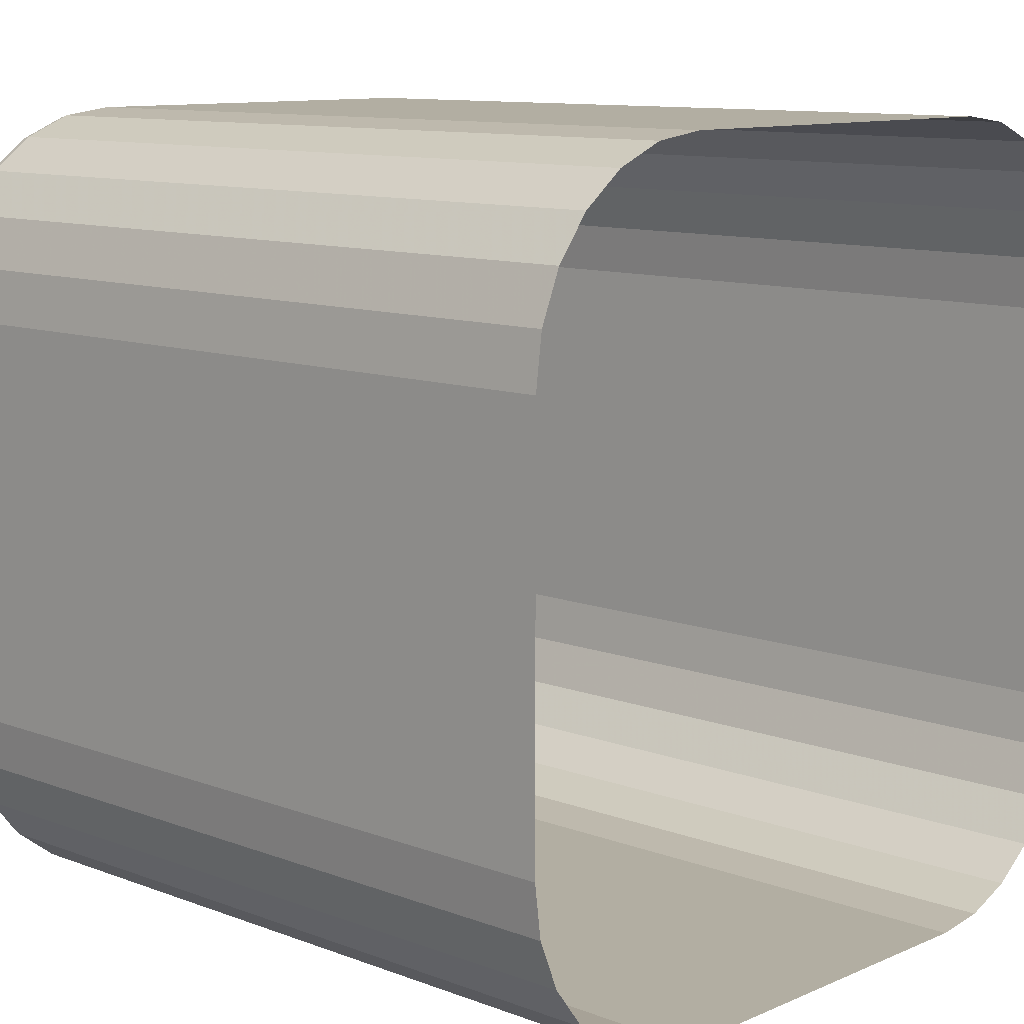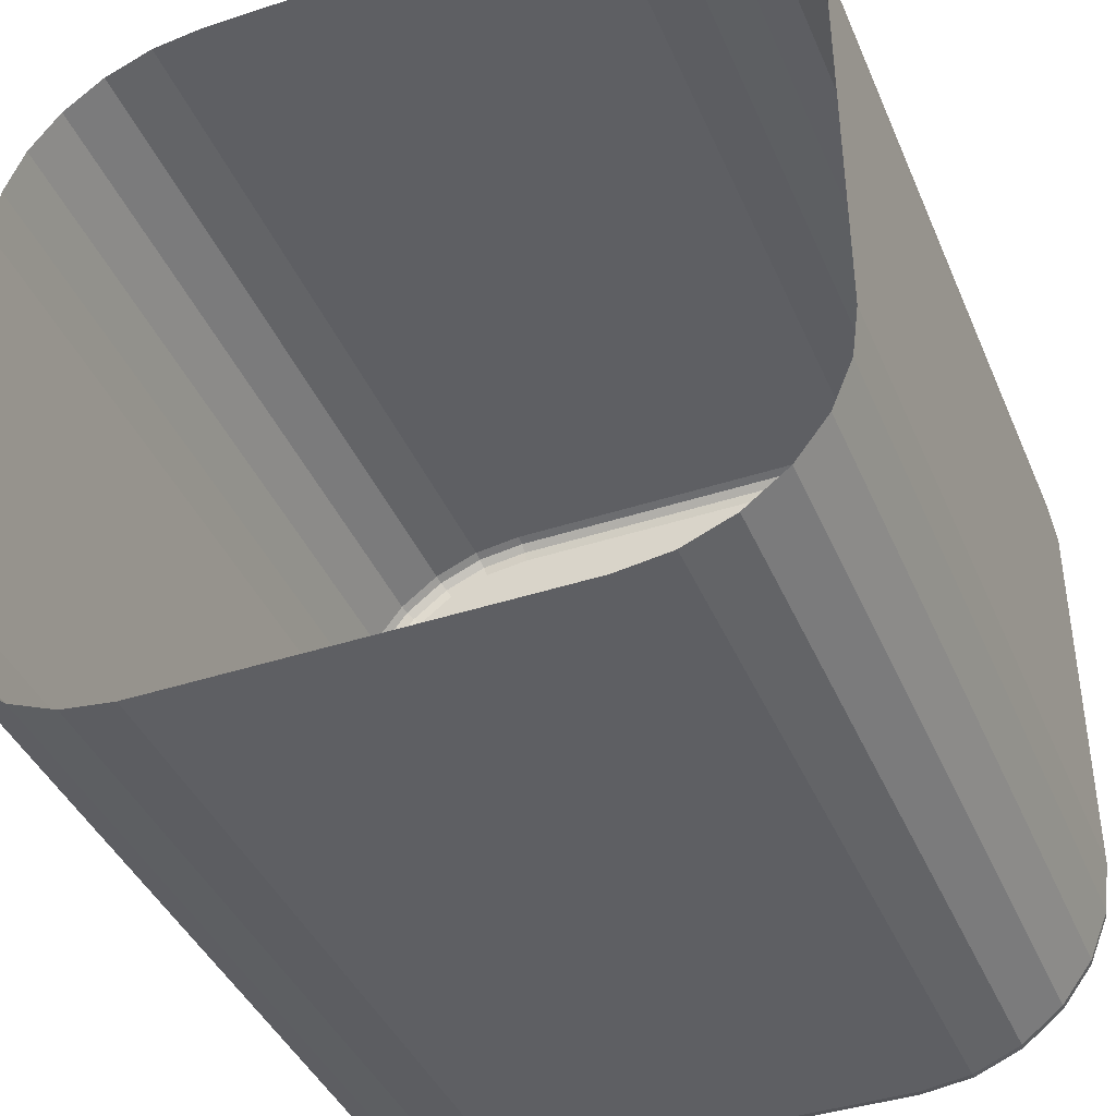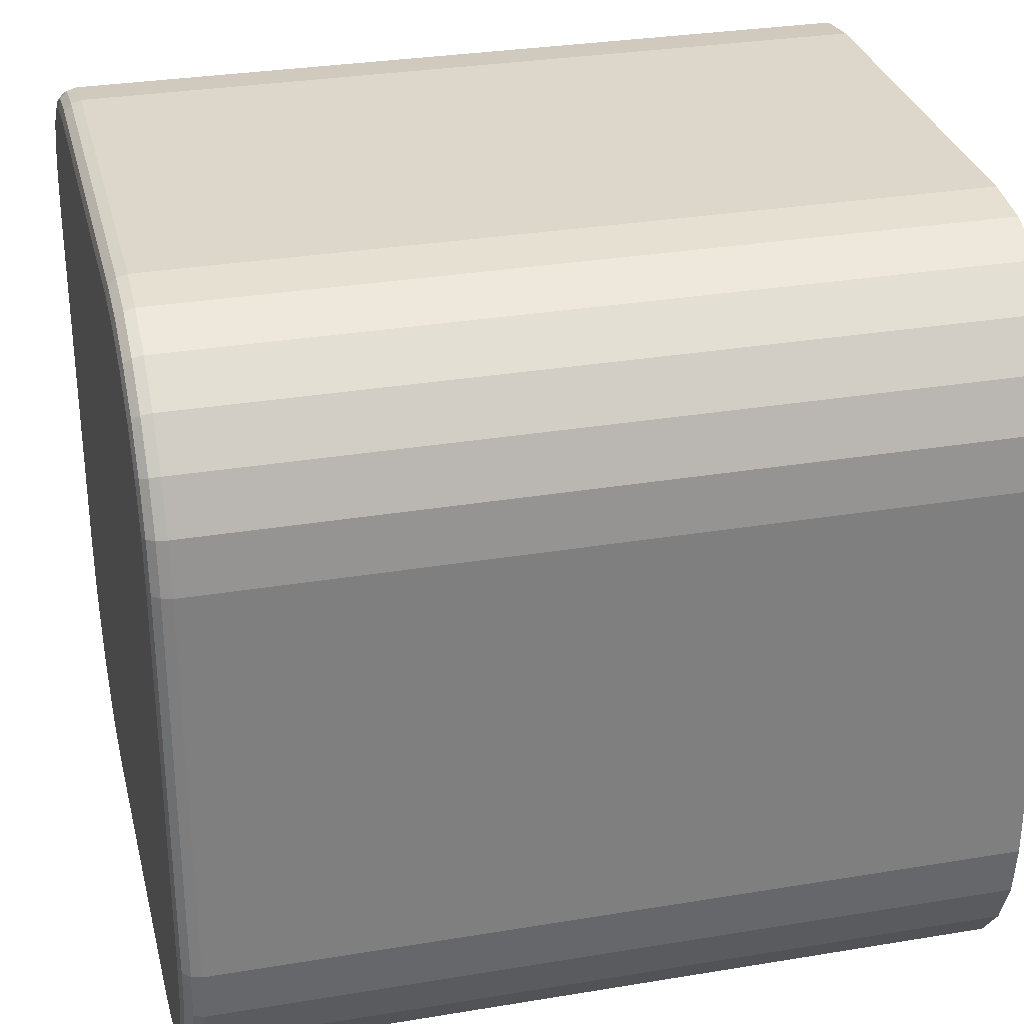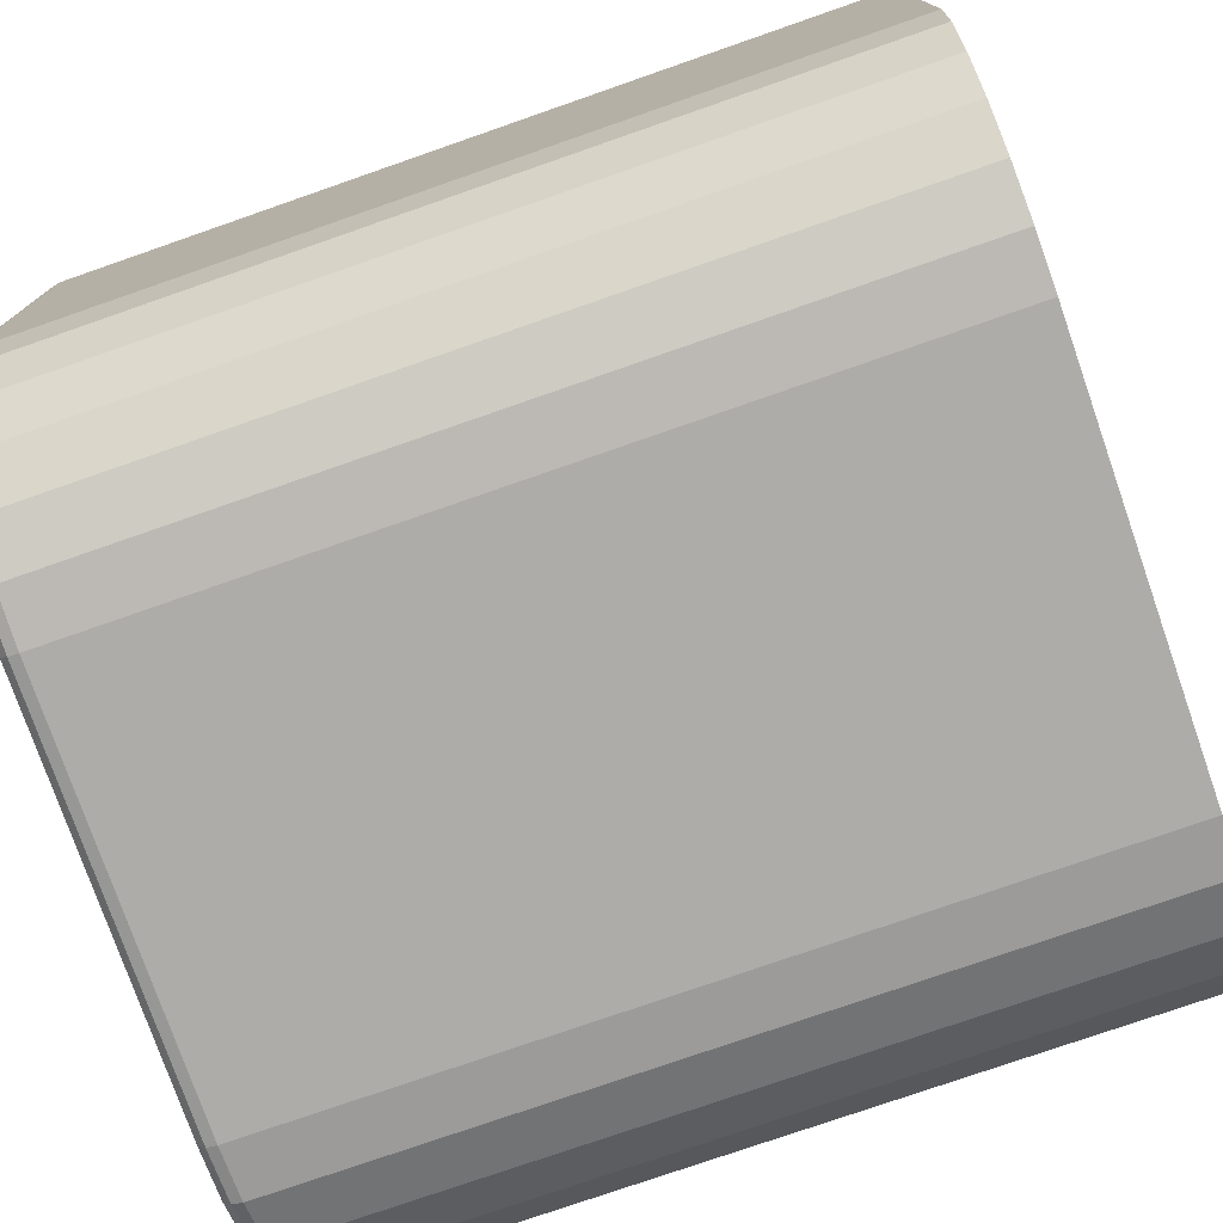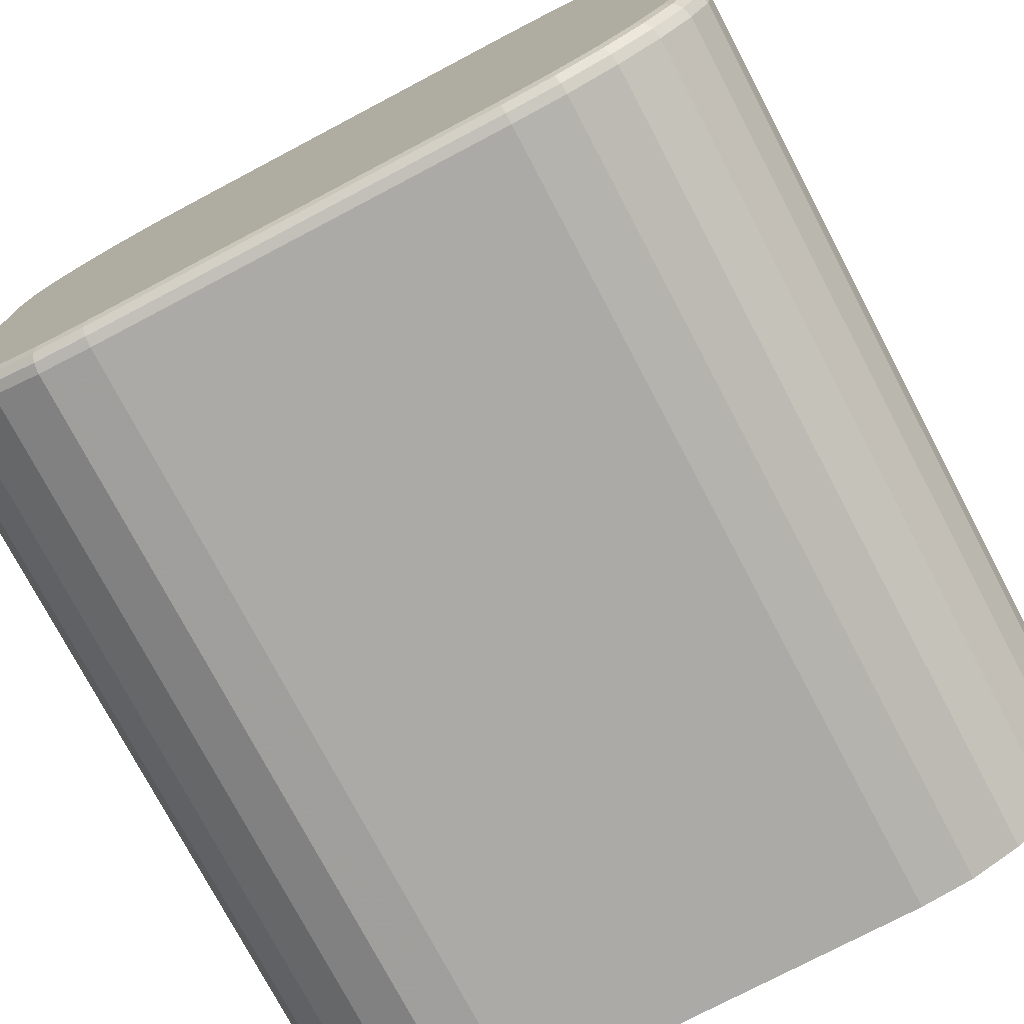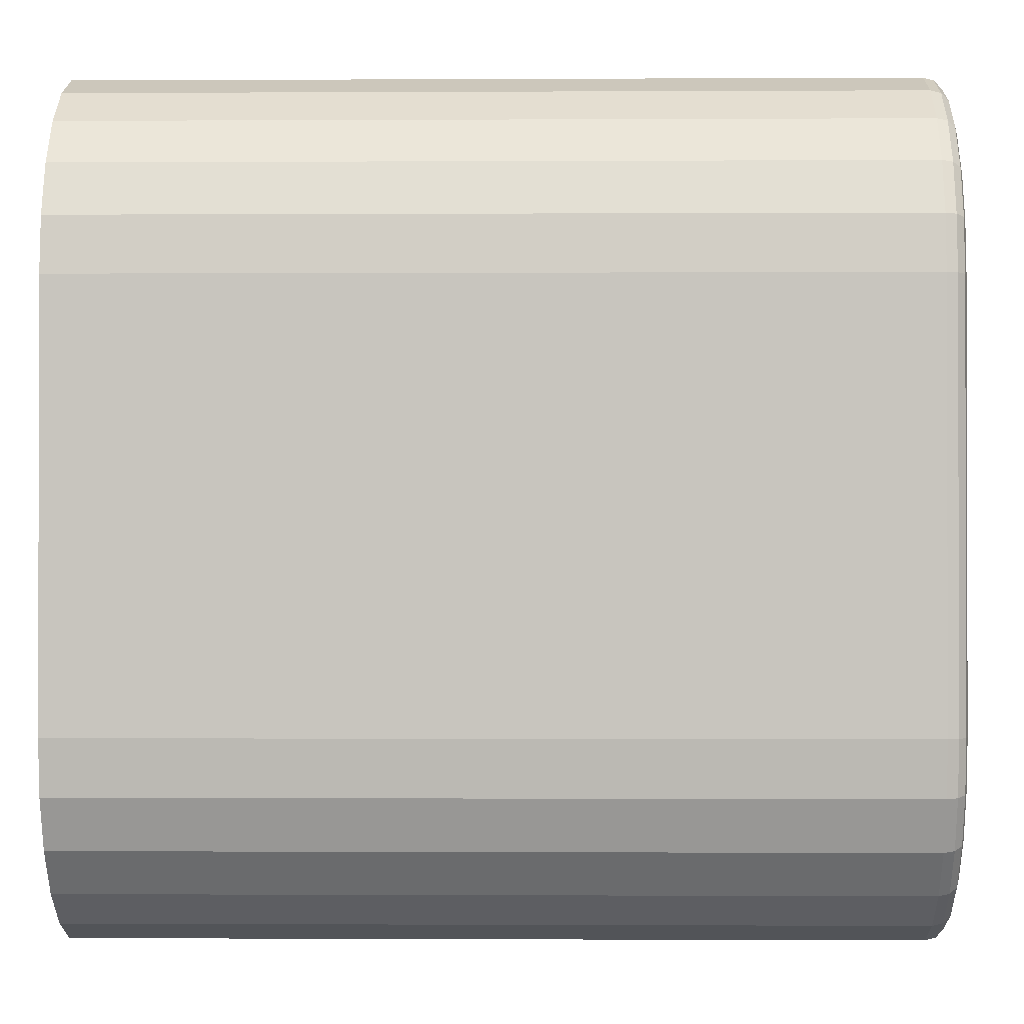
<metadata>
{"format":"obj","ext":"obj","renderer":"f3d","projection":"perspective","resolution":1024,"background":"white","views":[{"elev":10.7,"azim":-136.9,"up":"+Z"},{"elev":-40.8,"azim":-68.2,"up":"+Y"},{"elev":30.6,"azim":166.5,"up":"+Y"},{"elev":-76.7,"azim":-160.8,"up":"+Y"},{"elev":-75.9,"azim":117.8,"up":"+Z"},{"elev":-0.8,"azim":1.1,"up":"+Y"}]}
</metadata>
<code>
v 50 50 25
v 50 25 50
v 50 31.47 49.15
v 50 37.5 46.65
v 50 42.68 42.68
v 50 46.65 37.5
v 50 49.15 31.47
v 50 -50 25
v 50 -49.15 31.47
v 50 -46.65 37.5
v 50 -42.68 42.68
v 50 -37.5 46.65
v 50 -31.47 49.15
v 50 -25 50
v 50 50 -25
v 50 49.15 -31.47
v 50 46.65 -37.5
v 50 42.68 -42.68
v 50 37.5 -46.65
v 50 31.47 -49.15
v 50 25 -50
v 50 -50 -25
v 50 -25 -50
v 50 -31.47 -49.15
v 50 -37.5 -46.65
v 50 -42.68 -42.68
v 50 -46.65 -37.5
v 50 -49.15 -31.47
v 150 47.52 24.84
v 149.7 48.76 24.92
v 148.8 49.67 24.98
v 147.5 50 25
v 147.5 50 -25
v 148.8 49.67 -24.98
v 149.7 48.76 -24.92
v 150 47.52 -24.84
v 147.5 25 50
v 148.8 24.98 49.67
v 149.7 24.92 48.76
v 150 24.84 47.52
v 150 -24.84 47.52
v 149.7 -24.92 48.76
v 148.8 -24.98 49.67
v 147.5 -25 50
v 147.5 -50 25
v 148.8 -49.67 24.98
v 149.7 -48.76 24.92
v 150 -47.52 24.84
v 150 -47.52 -24.84
v 149.7 -48.76 -24.92
v 148.8 -49.67 -24.98
v 147.5 -50 -25
v 150 24.84 -47.52
v 149.7 24.92 -48.76
v 148.8 24.98 -49.67
v 147.5 25 -50
v 147.5 -25 -50
v 148.8 -24.98 -49.67
v 149.7 -24.92 -48.76
v 150 -24.84 -47.52
v 150 46.73 30.83
v 149.7 47.94 31.15
v 148.8 48.82 31.39
v 147.5 49.15 31.47
v 150 44.49 36.25
v 149.7 45.57 36.88
v 148.8 46.36 37.33
v 147.5 46.65 37.5
v 150 40.91 40.91
v 149.7 41.79 41.79
v 148.8 42.44 42.44
v 147.5 42.68 42.68
v 150 36.25 44.49
v 149.7 36.88 45.57
v 148.8 37.33 46.36
v 147.5 37.5 46.65
v 150 30.83 46.73
v 149.7 31.15 47.94
v 148.8 31.39 48.82
v 147.5 31.47 49.15
v 150 -30.83 46.73
v 149.7 -31.15 47.94
v 148.8 -31.39 48.82
v 147.5 -31.47 49.15
v 150 -36.25 44.49
v 149.7 -36.88 45.57
v 148.8 -37.33 46.36
v 147.5 -37.5 46.65
v 150 -40.91 40.91
v 149.7 -41.79 41.79
v 148.8 -42.44 42.44
v 147.5 -42.68 42.68
v 150 -44.49 36.25
v 149.7 -45.57 36.88
v 148.8 -46.36 37.33
v 147.5 -46.65 37.5
v 150 -46.73 30.83
v 149.7 -47.94 31.15
v 148.8 -48.82 31.39
v 147.5 -49.15 31.47
v 147.5 49.15 -31.47
v 148.8 48.82 -31.39
v 149.7 47.94 -31.15
v 150 46.73 -30.83
v 147.5 46.65 -37.5
v 148.8 46.36 -37.33
v 149.7 45.57 -36.88
v 150 44.49 -36.25
v 147.5 42.68 -42.68
v 148.8 42.44 -42.44
v 149.7 41.79 -41.79
v 150 40.91 -40.91
v 147.5 37.5 -46.65
v 148.8 37.33 -46.36
v 149.7 36.88 -45.57
v 150 36.25 -44.49
v 147.5 31.47 -49.15
v 148.8 31.39 -48.82
v 149.7 31.15 -47.94
v 150 30.83 -46.73
v 147.5 -31.47 -49.15
v 148.8 -31.39 -48.82
v 149.7 -31.15 -47.94
v 150 -30.83 -46.73
v 147.5 -37.5 -46.65
v 148.8 -37.33 -46.36
v 149.7 -36.88 -45.57
v 150 -36.25 -44.49
v 147.5 -42.68 -42.68
v 148.8 -42.44 -42.44
v 149.7 -41.79 -41.79
v 150 -40.91 -40.91
v 147.5 -46.65 -37.5
v 148.8 -46.36 -37.33
v 149.7 -45.57 -36.88
v 150 -44.49 -36.25
v 147.5 -49.15 -31.47
v 148.8 -48.82 -31.39
v 149.7 -47.94 -31.15
v 150 -46.73 -30.83
f 32 31 33
f 33 31 34
f 31 30 34
f 34 30 35
f 30 29 35
f 35 29 36
f 40 39 41
f 41 39 42
f 39 38 42
f 42 38 43
f 38 37 43
f 43 37 44
f 48 47 49
f 49 47 50
f 47 46 50
f 50 46 51
f 46 45 51
f 51 45 52
f 56 55 57
f 57 55 58
f 55 54 58
f 58 54 59
f 54 53 59
f 59 53 60
f 37 2 44
f 44 2 14
f 21 56 23
f 23 56 57
f 45 8 52
f 52 8 22
f 33 15 32
f 32 15 1
f 1 7 32
f 32 7 64
f 7 6 64
f 64 6 68
f 6 5 68
f 68 5 72
f 5 4 72
f 72 4 76
f 4 3 76
f 76 3 80
f 3 2 80
f 80 2 37
f 14 13 44
f 44 13 84
f 13 12 84
f 84 12 88
f 12 11 88
f 88 11 92
f 11 10 92
f 92 10 96
f 10 9 96
f 96 9 100
f 9 8 100
f 100 8 45
f 33 101 15
f 15 101 16
f 101 105 16
f 16 105 17
f 105 109 17
f 17 109 18
f 109 113 18
f 18 113 19
f 113 117 19
f 19 117 20
f 117 56 20
f 20 56 21
f 57 121 23
f 23 121 24
f 121 125 24
f 24 125 25
f 125 129 25
f 25 129 26
f 129 133 26
f 26 133 27
f 133 137 27
f 27 137 28
f 137 52 28
f 28 52 22
f 120 124 53
f 53 124 60
f 31 32 63
f 63 32 64
f 29 30 61
f 61 30 62
f 30 31 62
f 62 31 63
f 36 104 35
f 35 104 103
f 34 102 33
f 33 102 101
f 35 103 34
f 34 103 102
f 43 44 83
f 83 44 84
f 41 42 81
f 81 42 82
f 42 43 82
f 82 43 83
f 60 124 59
f 59 124 123
f 58 122 57
f 57 122 121
f 59 123 58
f 58 123 122
f 63 64 67
f 67 64 68
f 61 62 65
f 65 62 66
f 62 63 66
f 66 63 67
f 67 68 71
f 71 68 72
f 65 66 69
f 69 66 70
f 66 67 70
f 70 67 71
f 71 72 75
f 75 72 76
f 69 70 73
f 73 70 74
f 70 71 74
f 74 71 75
f 75 76 79
f 79 76 80
f 73 74 77
f 77 74 78
f 74 75 78
f 78 75 79
f 38 79 37
f 37 79 80
f 39 78 38
f 38 78 79
f 40 77 39
f 39 77 78
f 83 84 87
f 87 84 88
f 81 82 85
f 85 82 86
f 82 83 86
f 86 83 87
f 87 88 91
f 91 88 92
f 85 86 89
f 89 86 90
f 86 87 90
f 90 87 91
f 91 92 95
f 95 92 96
f 89 90 93
f 93 90 94
f 90 91 94
f 94 91 95
f 95 96 99
f 99 96 100
f 93 94 97
f 97 94 98
f 94 95 98
f 98 95 99
f 46 99 45
f 45 99 100
f 47 98 46
f 46 98 99
f 48 97 47
f 47 97 98
f 103 104 107
f 107 104 108
f 101 102 105
f 105 102 106
f 102 103 106
f 106 103 107
f 107 108 111
f 111 108 112
f 105 106 109
f 109 106 110
f 106 107 110
f 110 107 111
f 111 112 115
f 115 112 116
f 109 110 113
f 113 110 114
f 110 111 114
f 114 111 115
f 115 116 119
f 119 116 120
f 113 114 117
f 117 114 118
f 114 115 118
f 118 115 119
f 53 54 120
f 120 54 119
f 54 55 119
f 119 55 118
f 55 56 118
f 118 56 117
f 123 124 127
f 127 124 128
f 121 122 125
f 125 122 126
f 122 123 126
f 126 123 127
f 127 128 131
f 131 128 132
f 125 126 129
f 129 126 130
f 126 127 130
f 130 127 131
f 131 132 135
f 135 132 136
f 129 130 133
f 133 130 134
f 130 131 134
f 134 131 135
f 135 136 139
f 139 136 140
f 133 134 137
f 137 134 138
f 134 135 138
f 138 135 139
f 49 50 140
f 140 50 139
f 50 51 139
f 139 51 138
f 51 52 138
f 138 52 137
f 48 29 97
f 97 29 61
f 49 36 48
f 48 36 29
f 97 61 93
f 93 61 65
f 140 104 49
f 49 104 36
f 93 65 89
f 89 65 69
f 140 136 104
f 104 136 108
f 89 69 85
f 85 69 73
f 108 136 112
f 112 136 132
f 85 73 81
f 81 73 77
f 112 132 116
f 116 132 128
f 81 77 41
f 41 77 40
f 116 128 120
f 120 128 124

</code>
